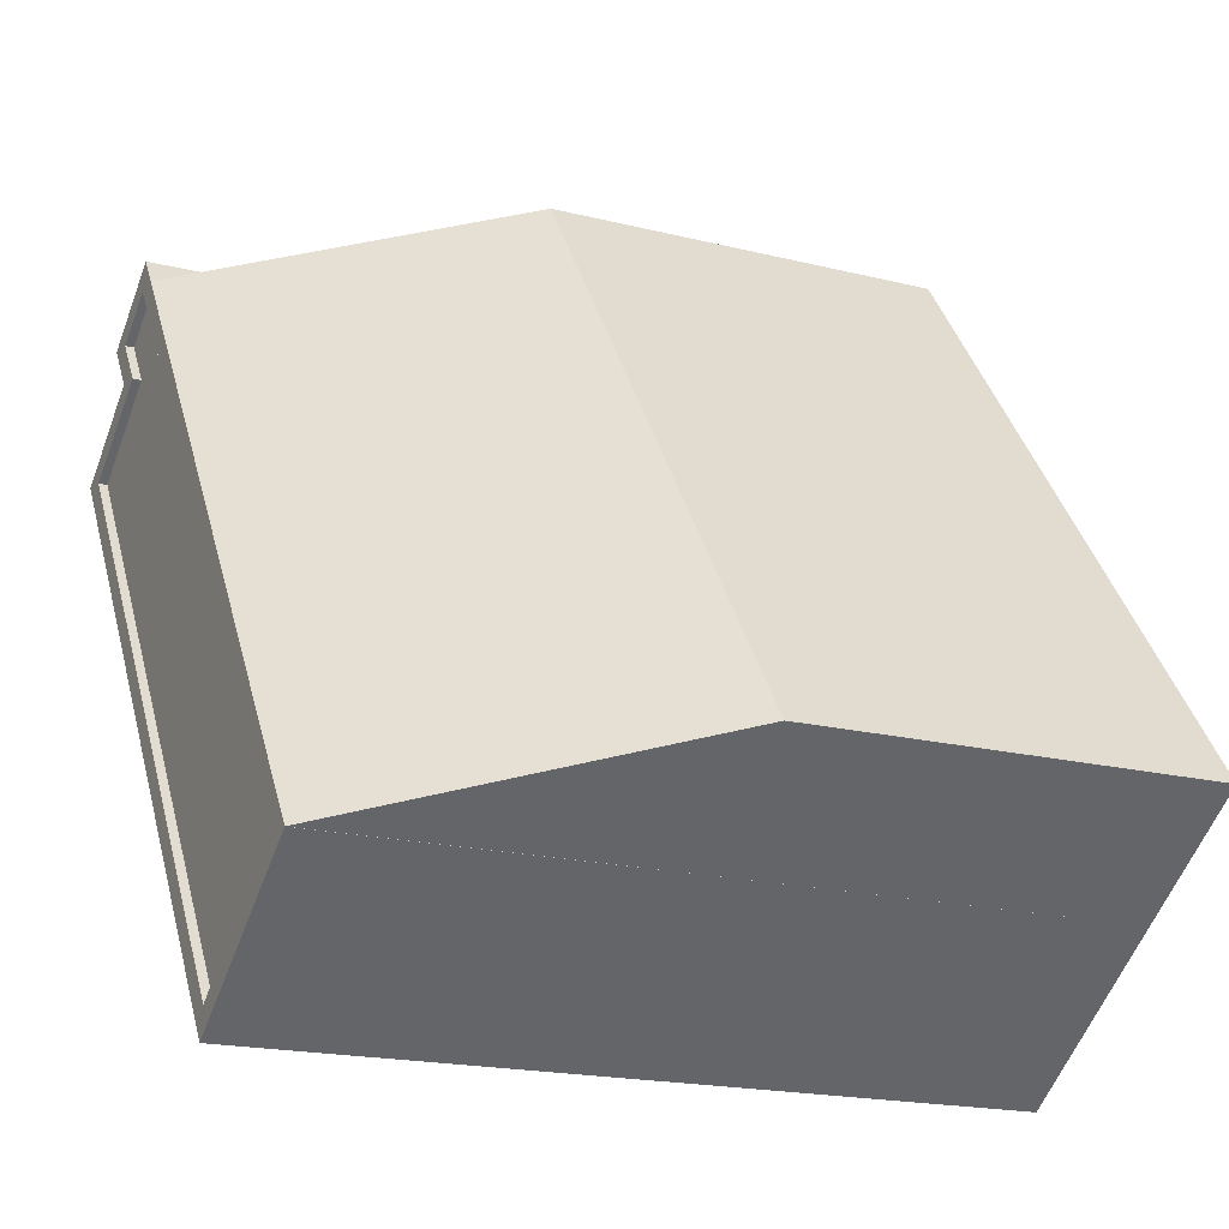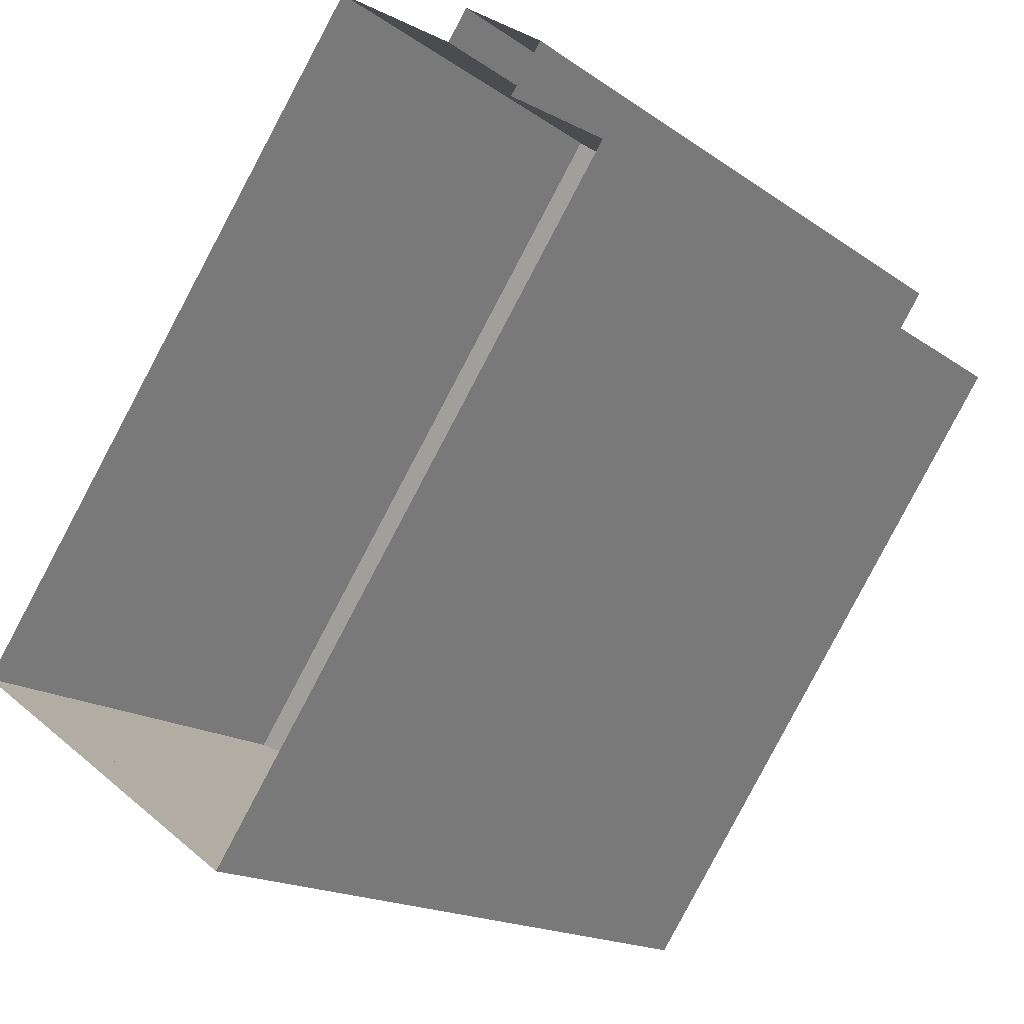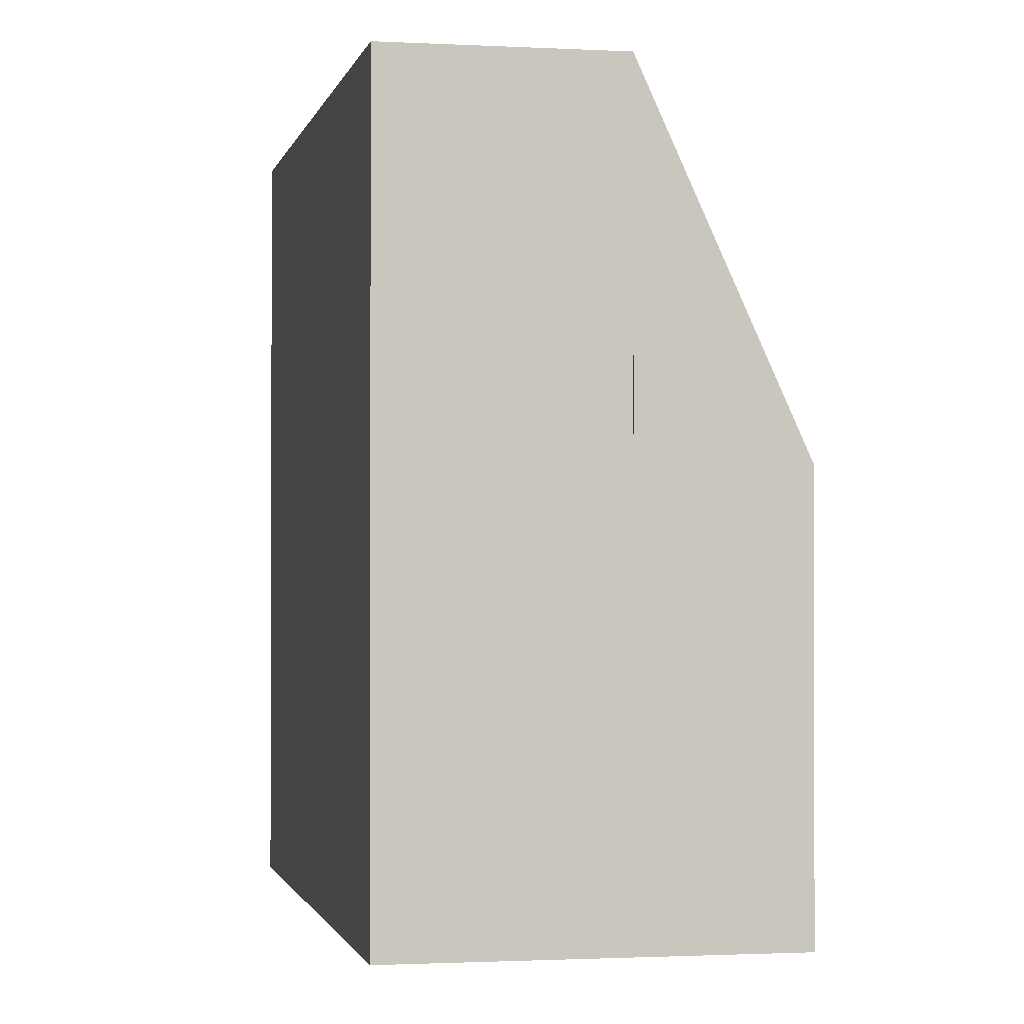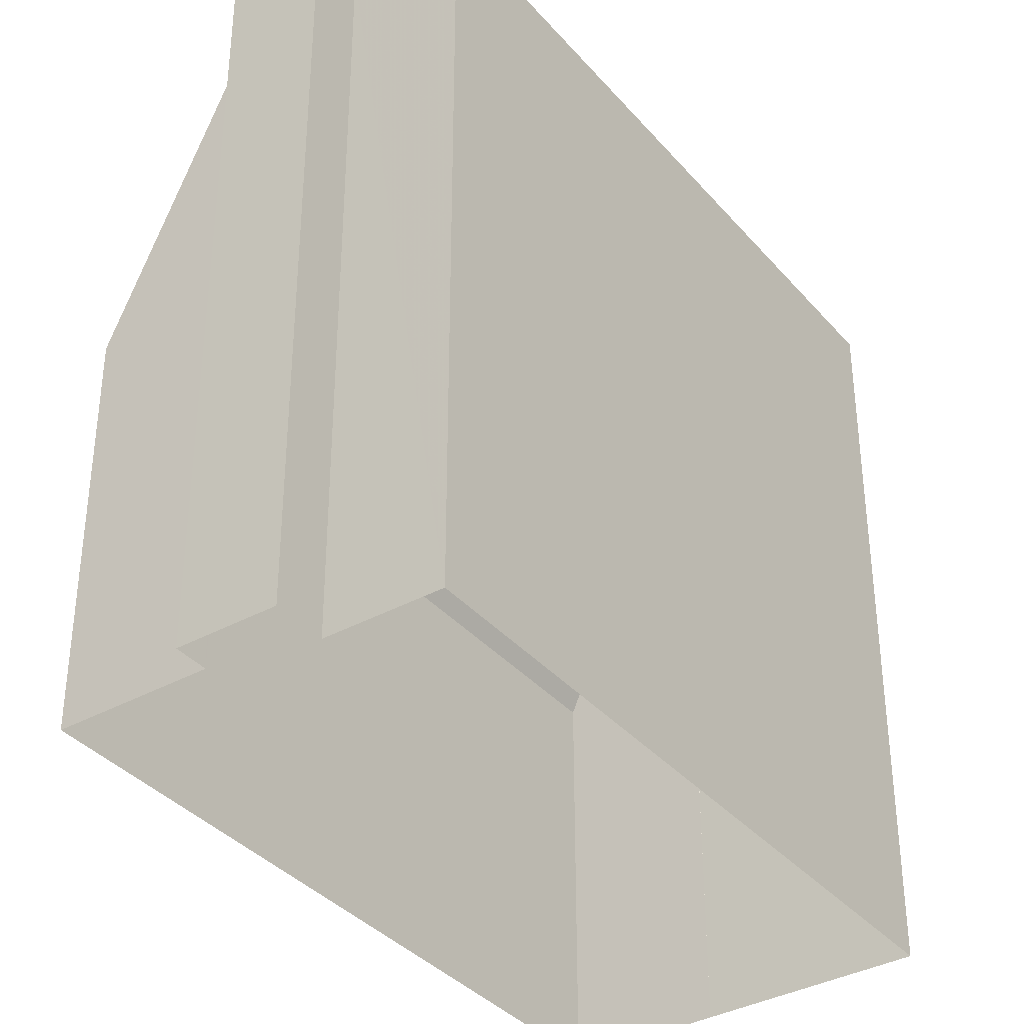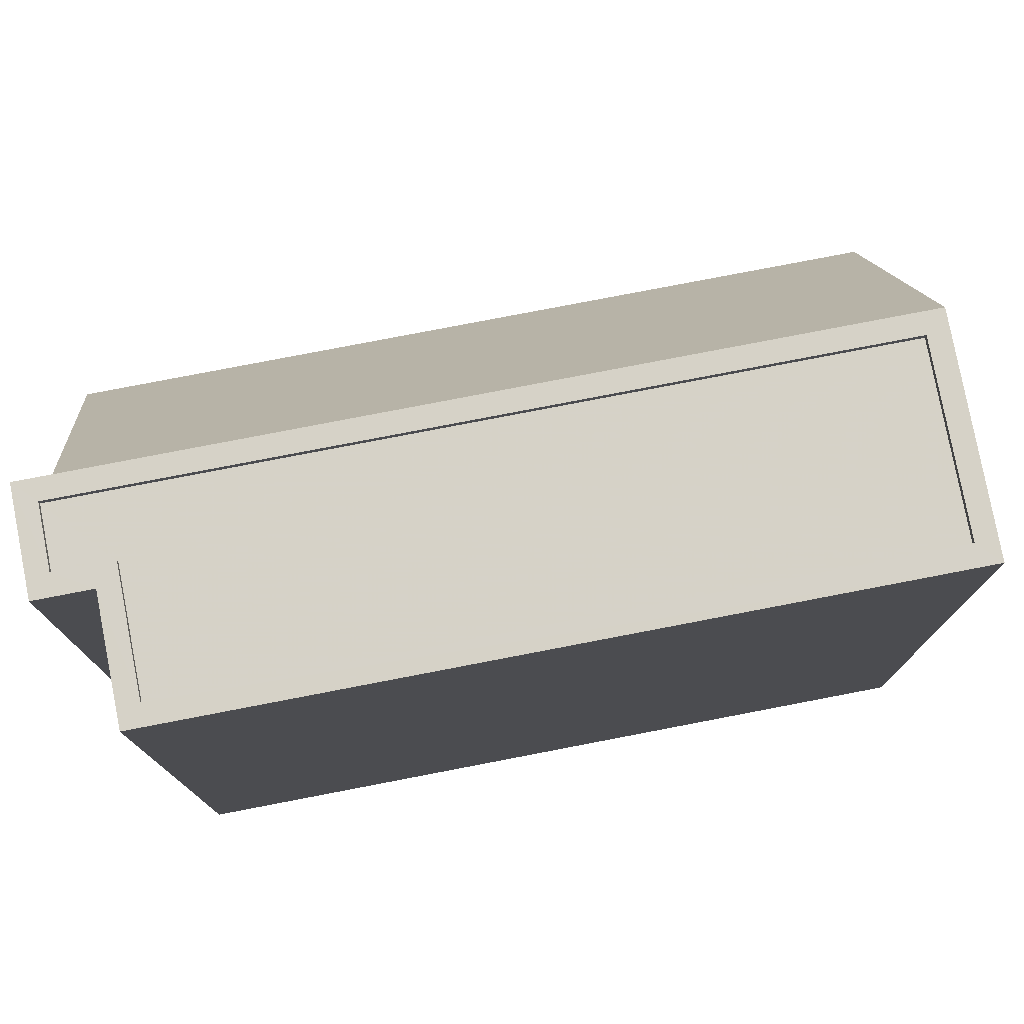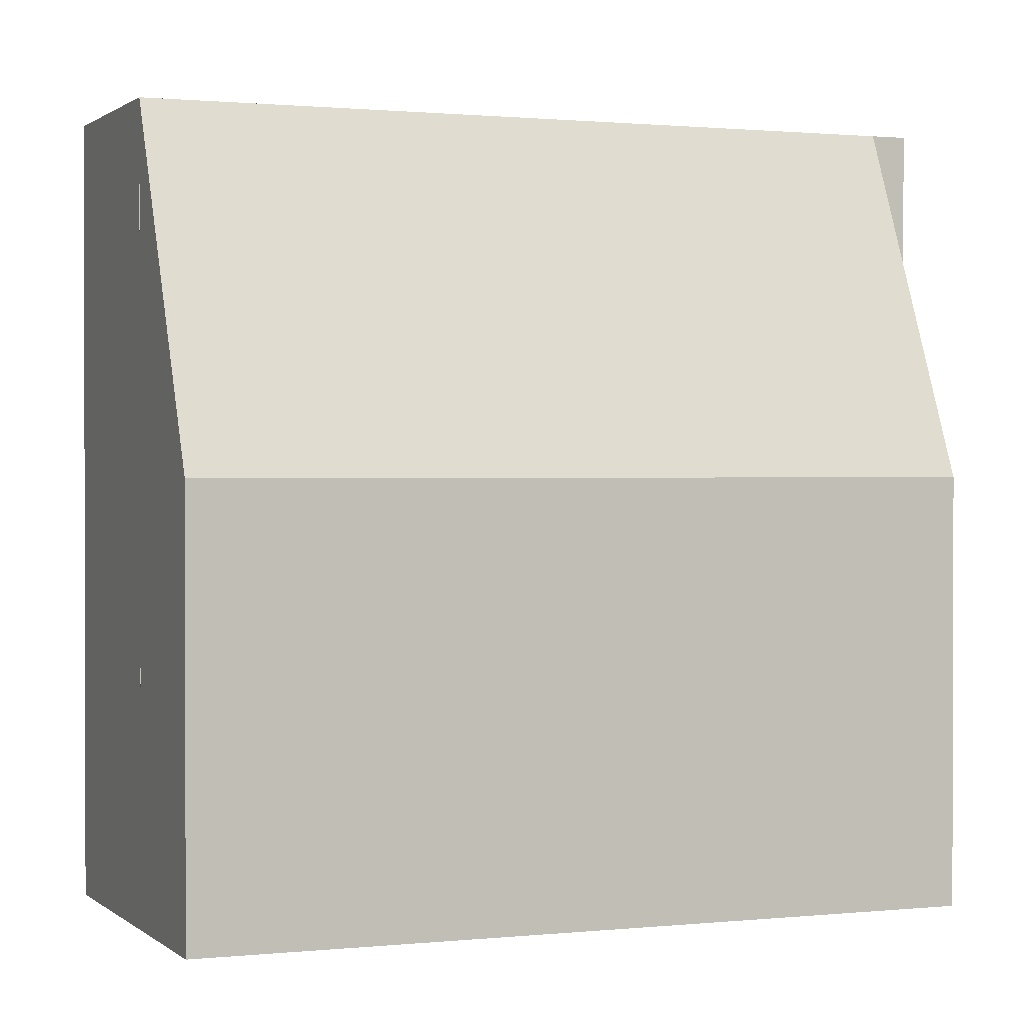
<metadata>
{"format":"obj","ext":"obj","renderer":"f3d","projection":"perspective","resolution":1024,"background":"white","views":[{"elev":-18.8,"azim":64.6,"up":"+Y"},{"elev":-16.6,"azim":-144.5,"up":"+Y"},{"elev":-1.2,"azim":23.7,"up":"+Z"},{"elev":-36.9,"azim":-109.5,"up":"+Z"},{"elev":78.5,"azim":-65.8,"up":"+Z"},{"elev":0.9,"azim":103.1,"up":"+Z"}]}
</metadata>
<code>
v -1.309e+04 -3.486e+04 52.48
v -1.307e+04 -3.488e+04 40.44
v -1.309e+04 -3.486e+04 40.44
v -1.307e+04 -3.488e+04 52.49
v -1.308e+04 -3.488e+04 40.44
v -1.308e+04 -3.488e+04 62.55
v -1.309e+04 -3.486e+04 40.44
v -1.309e+04 -3.486e+04 62.55
v -1.309e+04 -3.486e+04 40.44
v -1.309e+04 -3.486e+04 62.55
v -1.308e+04 -3.488e+04 62.55
v -1.308e+04 -3.488e+04 40.44
v -1.308e+04 -3.488e+04 40.44
v -1.308e+04 -3.488e+04 62.55
v -1.31e+04 -3.487e+04 62.55
v -1.31e+04 -3.487e+04 40.44
v -1.309e+04 -3.486e+04 62.55
v -1.309e+04 -3.486e+04 40.44
v -1.309e+04 -3.486e+04 62.55
v -1.309e+04 -3.486e+04 40.44
v -1.308e+04 -3.488e+04 62.3
v -1.309e+04 -3.486e+04 62.55
v -1.309e+04 -3.486e+04 62.3
v -1.308e+04 -3.488e+04 62.55
v -1.308e+04 -3.488e+04 62.3
v -1.308e+04 -3.488e+04 62.55
v -1.31e+04 -3.487e+04 62.3
v -1.31e+04 -3.487e+04 62.55
v -1.309e+04 -3.486e+04 62.55
v -1.309e+04 -3.486e+04 62.3
v -1.309e+04 -3.486e+04 62.3
v -1.309e+04 -3.486e+04 62.55
f 9 7 20
f 20 7 18
f 12 16 18
f 5 7 3
f 5 3 2
f 13 12 5
f 18 7 5
f 12 18 5
f 6 4 1
f 8 6 1
f 14 11 24
f 28 17 15
f 6 24 11
f 14 24 26
f 32 19 17
f 10 19 32
f 28 29 17
f 8 10 22
f 24 6 8
f 24 8 22
f 22 10 32
f 29 32 17
f 27 25 30
f 25 21 30
f 30 23 31
f 30 21 23
f 28 15 14
f 26 28 14
f 1 2 3
f 1 4 2
f 4 5 2
f 4 6 5
f 1 3 7
f 8 1 7
f 7 9 10
f 8 7 10
f 11 12 13
f 11 14 12
f 15 16 12
f 14 15 12
f 17 18 16
f 15 17 16
f 19 20 18
f 17 19 18
f 10 9 20
f 19 10 20
f 5 11 13
f 5 6 11
f 21 22 23
f 21 24 22
f 24 21 25
f 26 24 25
f 26 25 27
f 28 26 27
f 29 27 30
f 29 28 27
f 29 30 31
f 32 29 31
f 22 31 23
f 22 32 31

</code>
